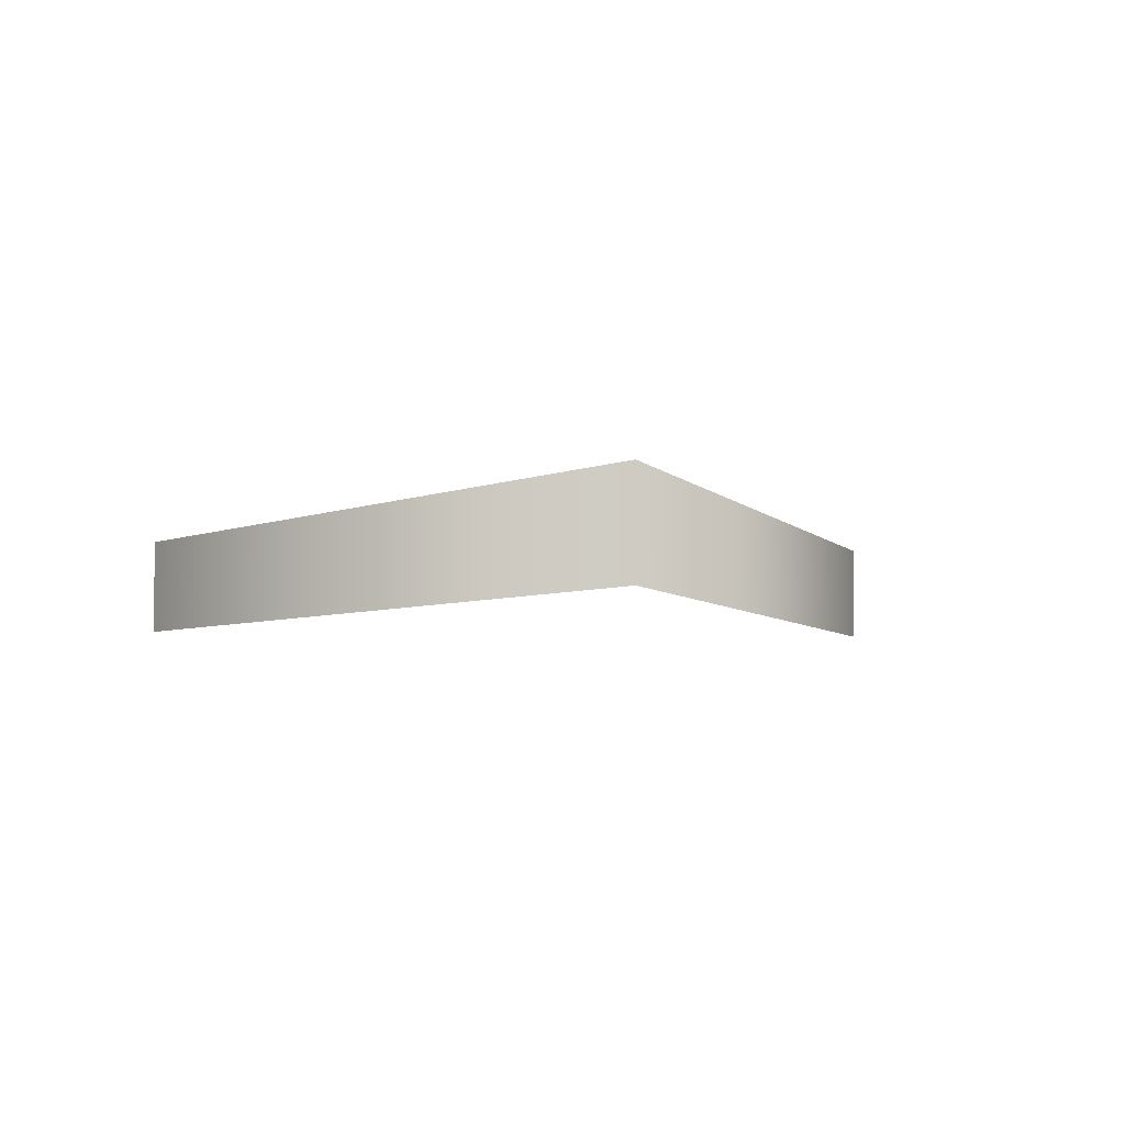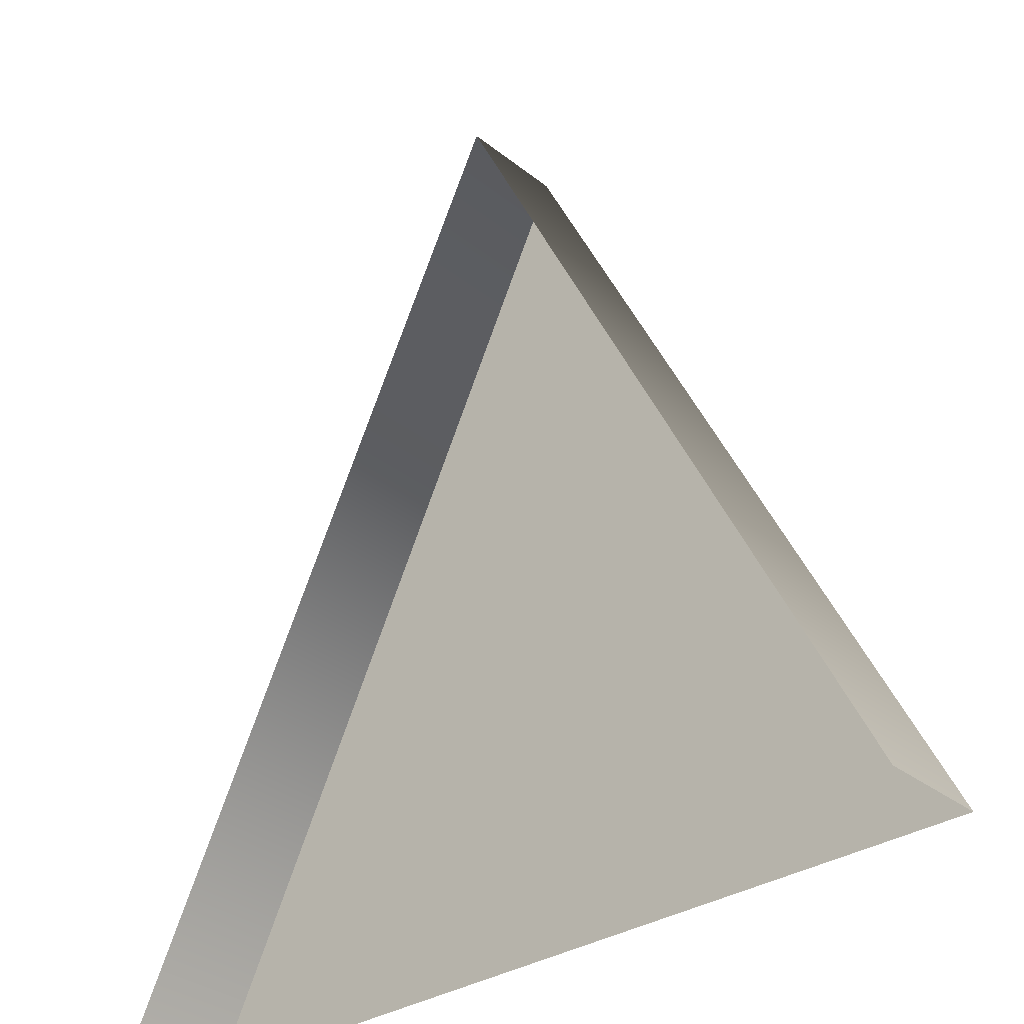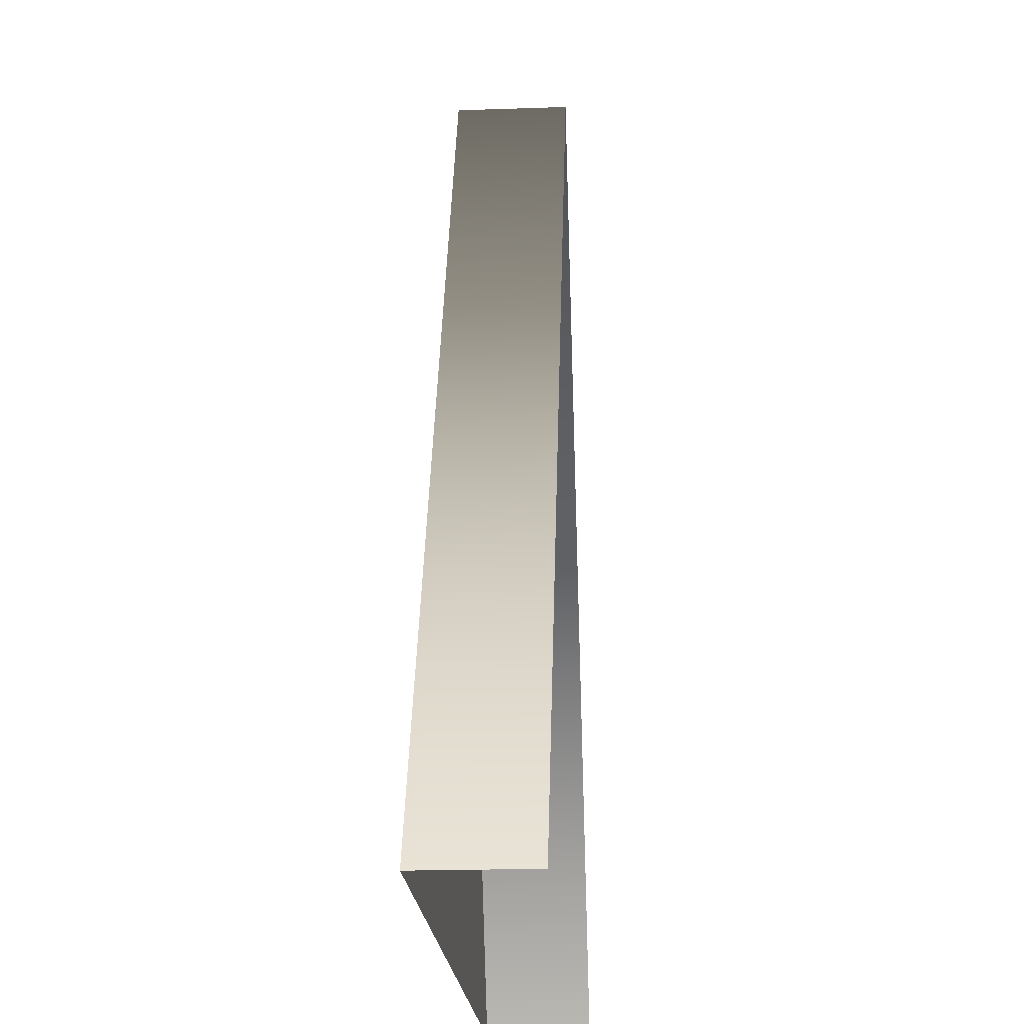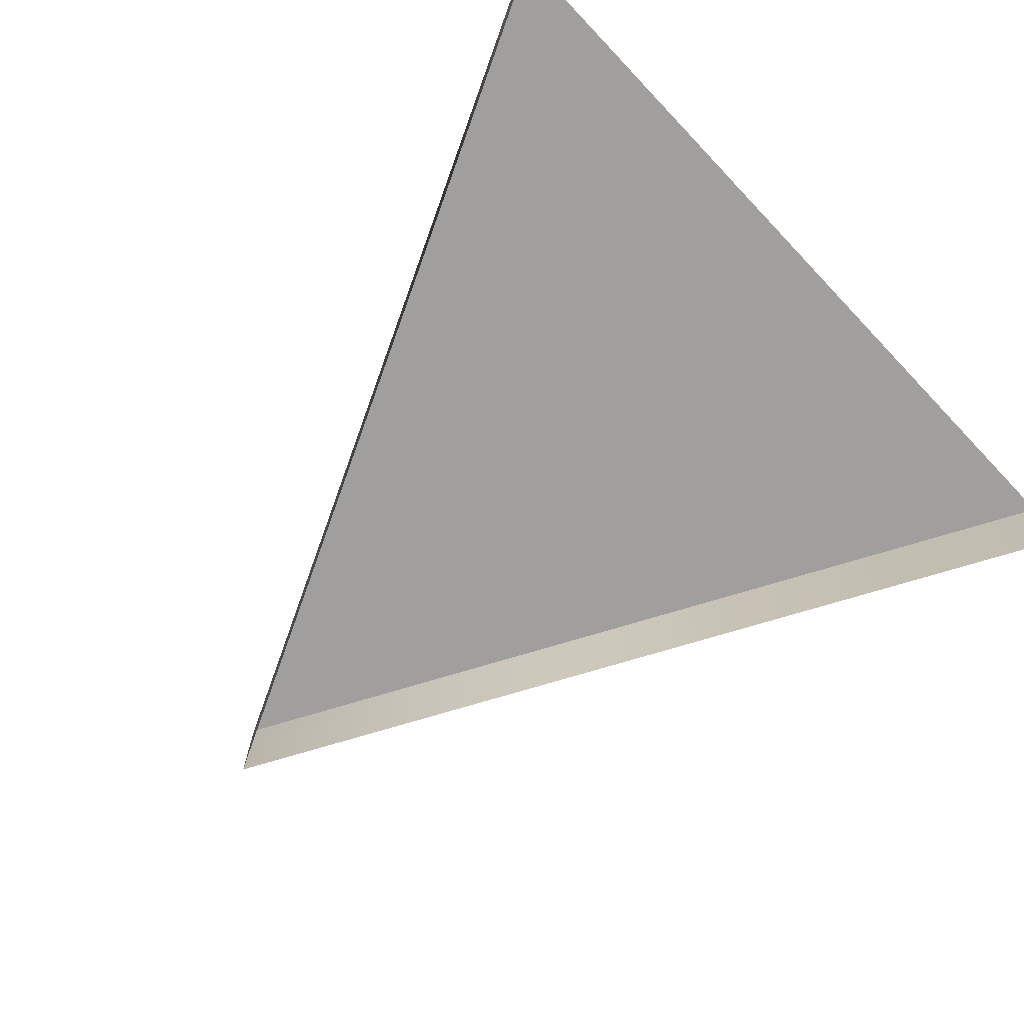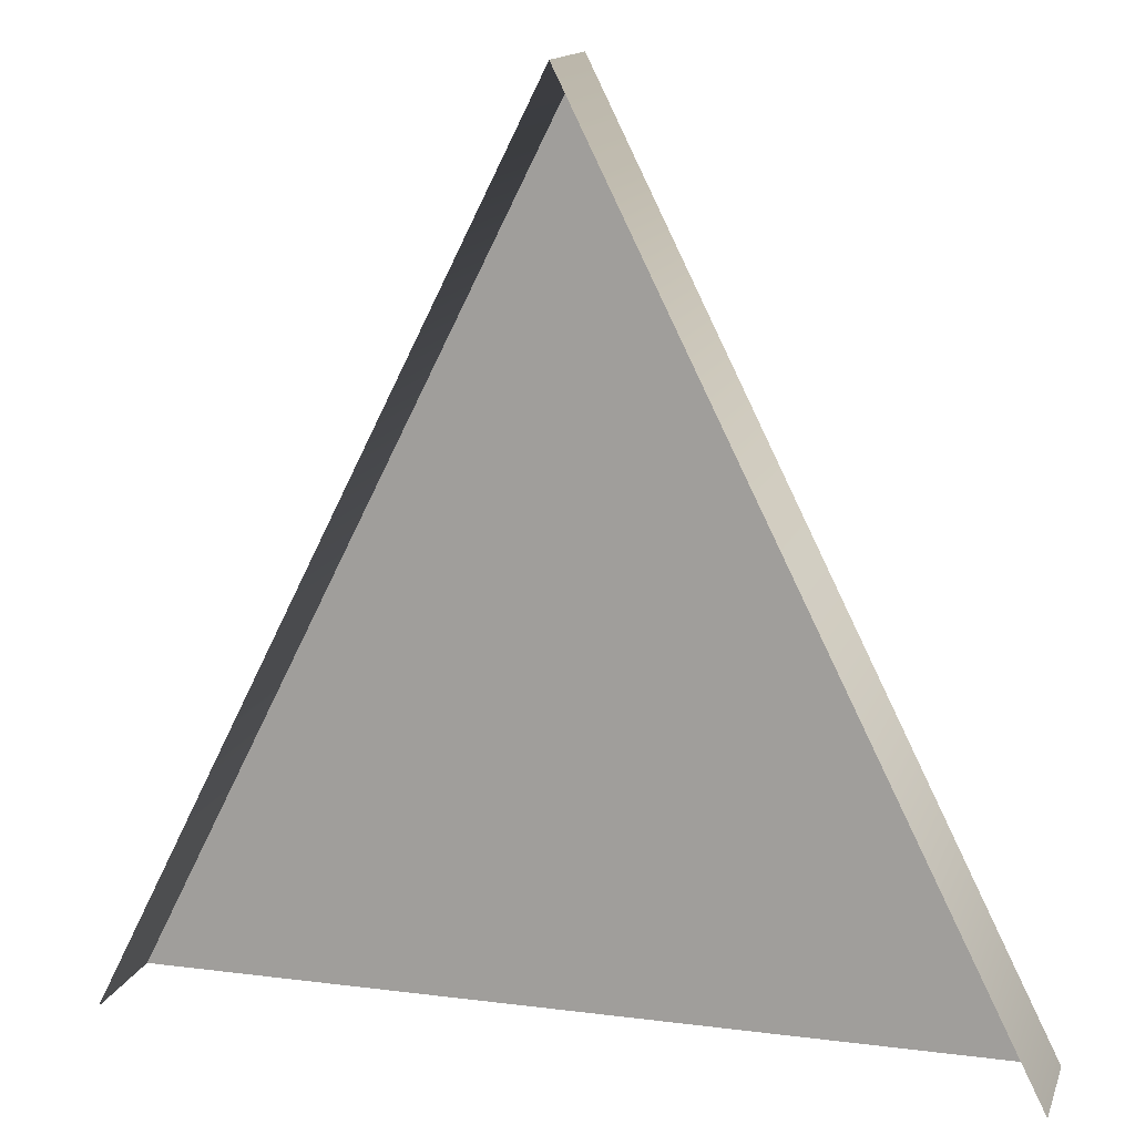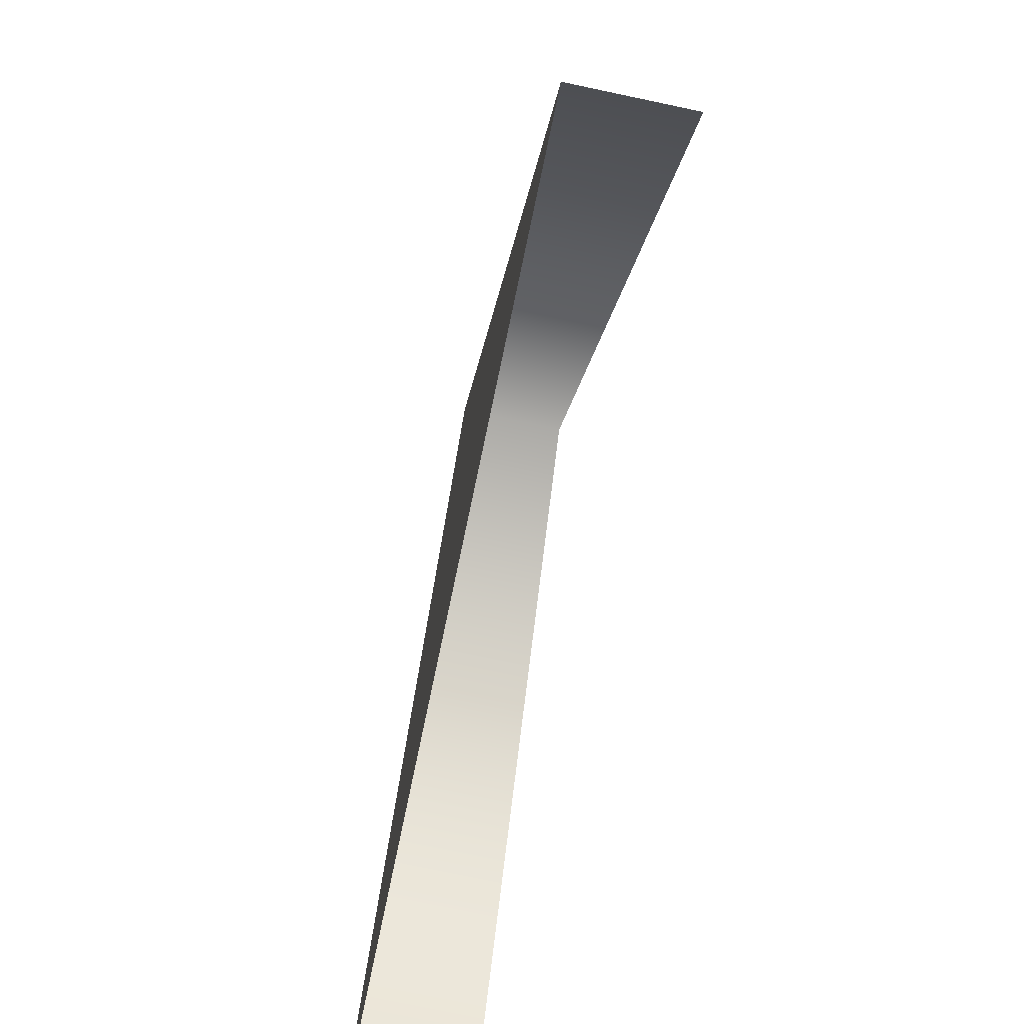
<metadata>
{"format":"obj","ext":"obj","renderer":"f3d","projection":"perspective","resolution":1024,"background":"white","views":[{"elev":-4.6,"azim":171.7,"up":"+Z"},{"elev":-32.3,"azim":-137.8,"up":"+Y"},{"elev":-19.8,"azim":93.7,"up":"+Y"},{"elev":-71.5,"azim":-46.4,"up":"+Z"},{"elev":14.2,"azim":-164.2,"up":"+Y"},{"elev":-76.2,"azim":78.1,"up":"+Y"}]}
</metadata>
<code>
g default
v -0.000244 0 0
v 128 0 0
v -0.000244 0 -16
v 128 0 -16
v 64 128 -16
v 64 128 0
v 64 0 0
g nj_house_single_gable_span_01
f 5 3 1 6
f 7 2 6
f 2 4 5 6
f 1 7 6

</code>
